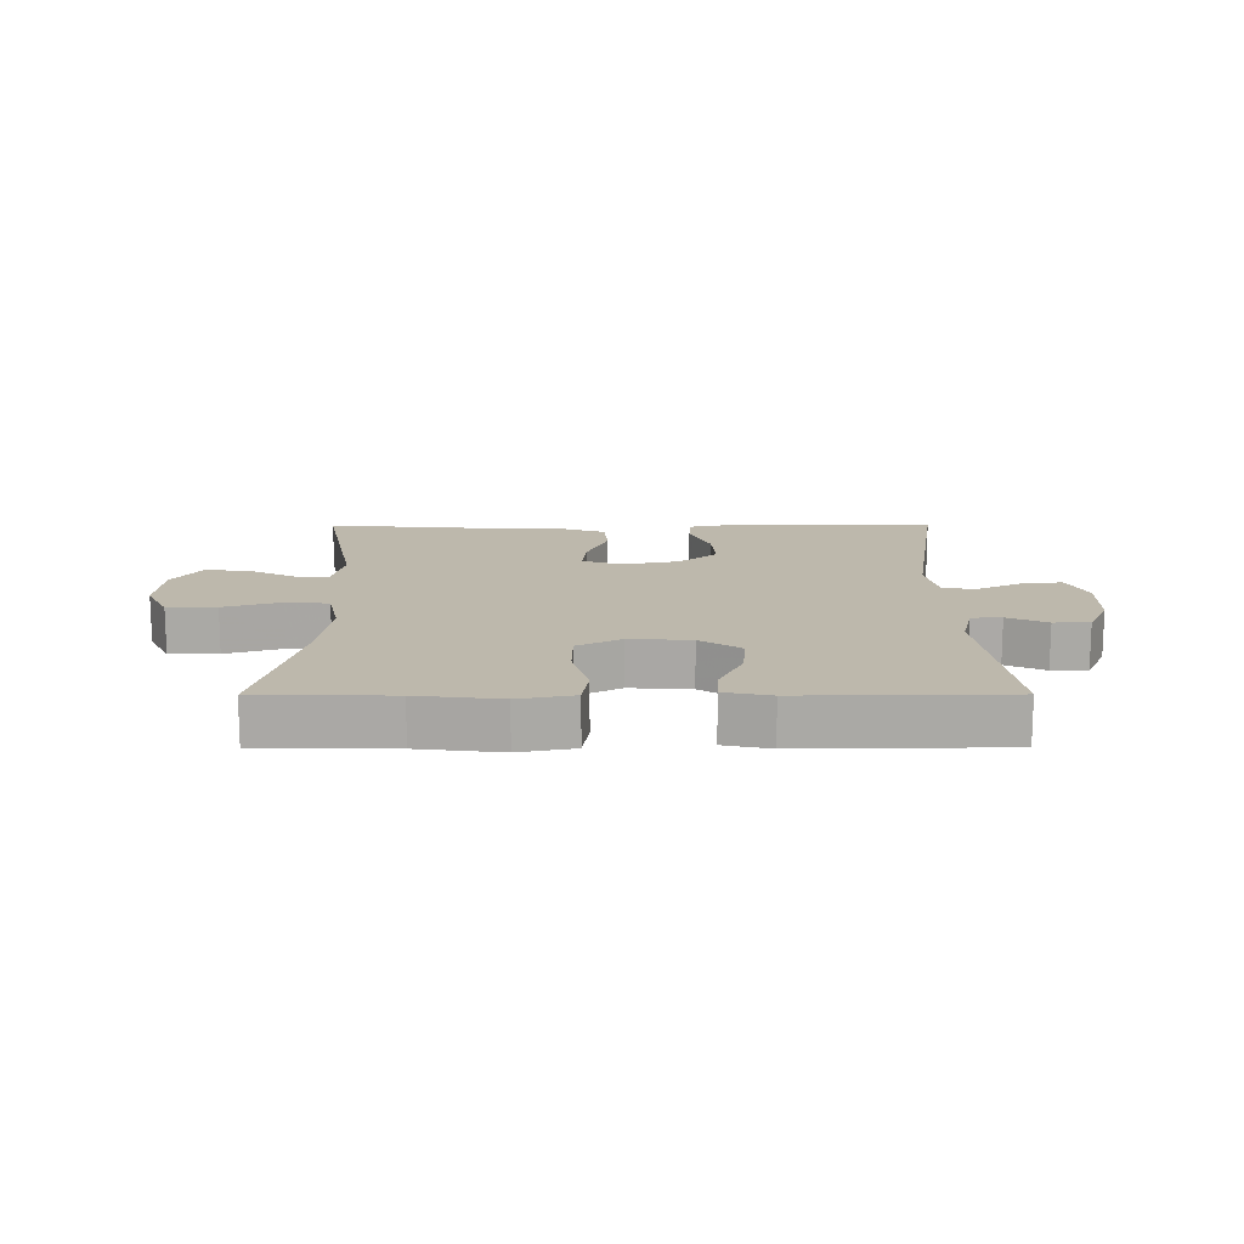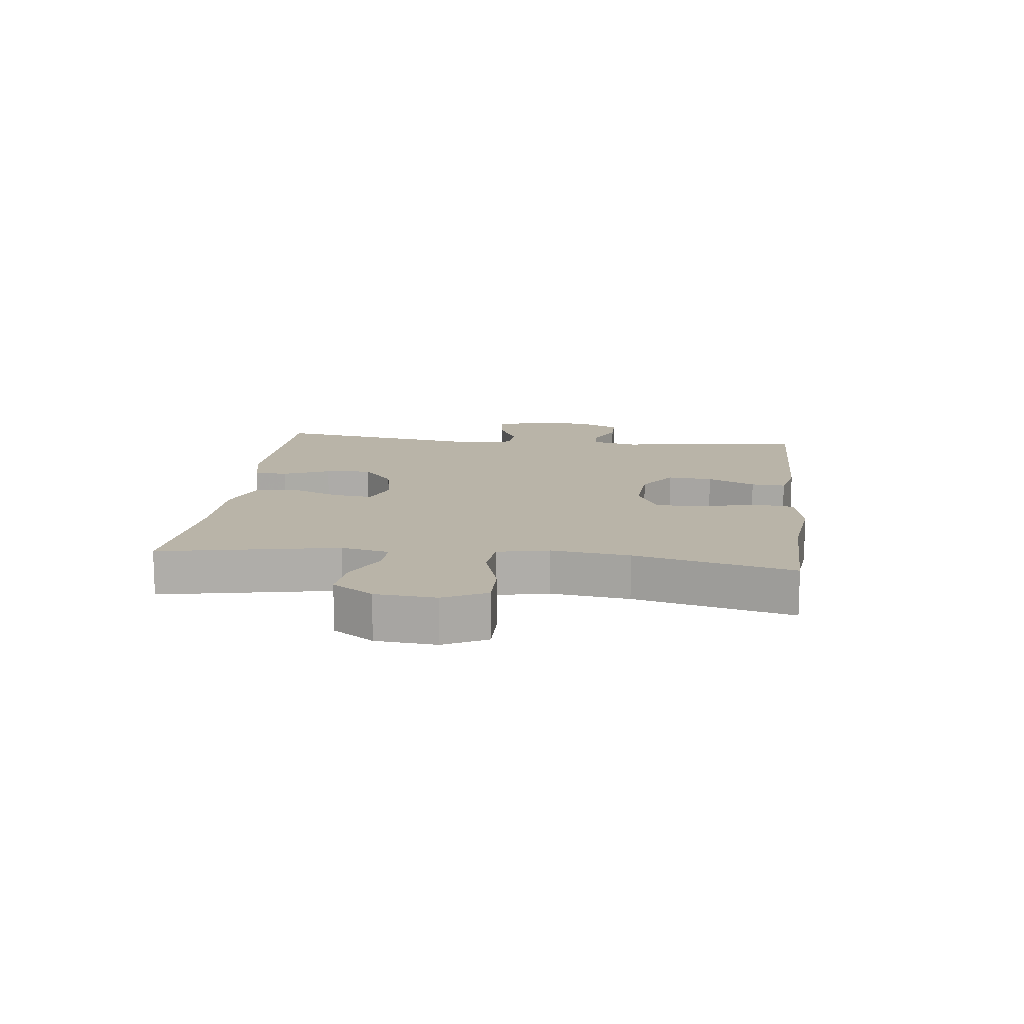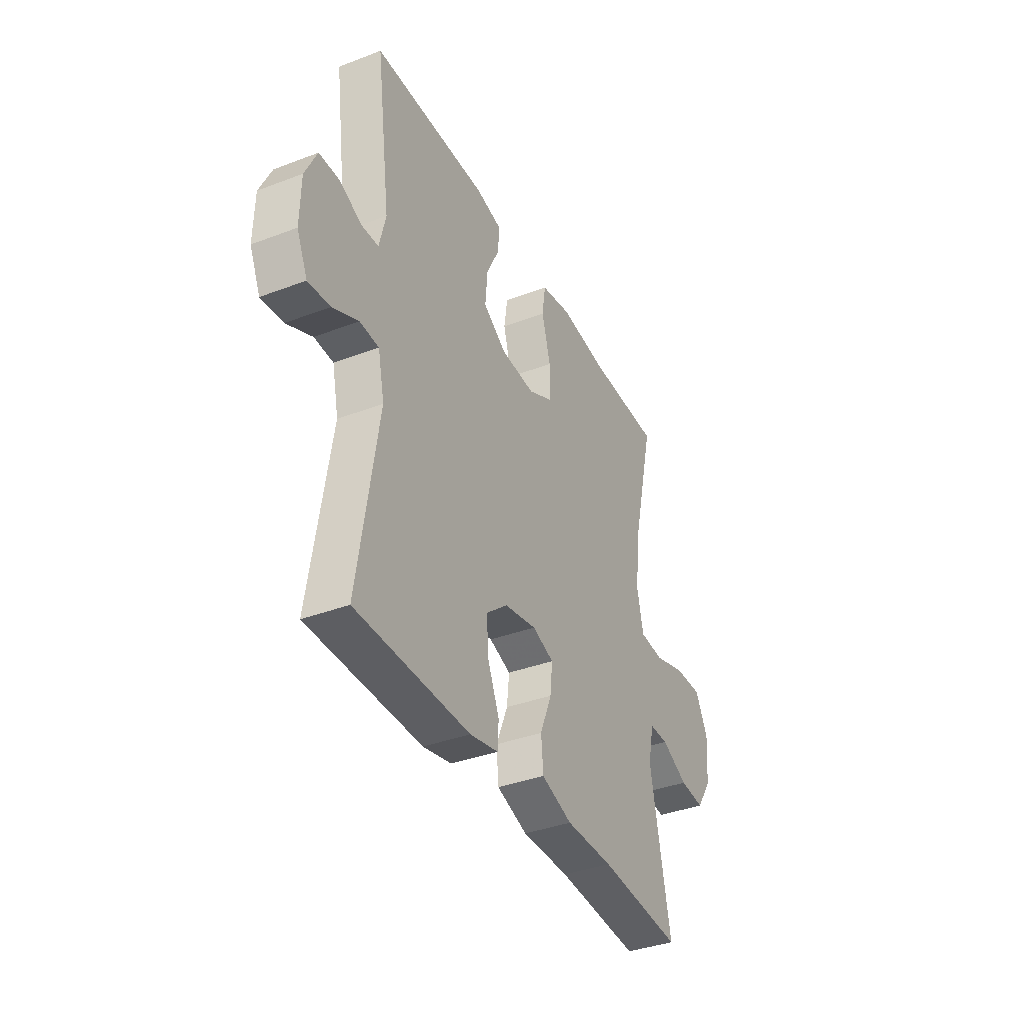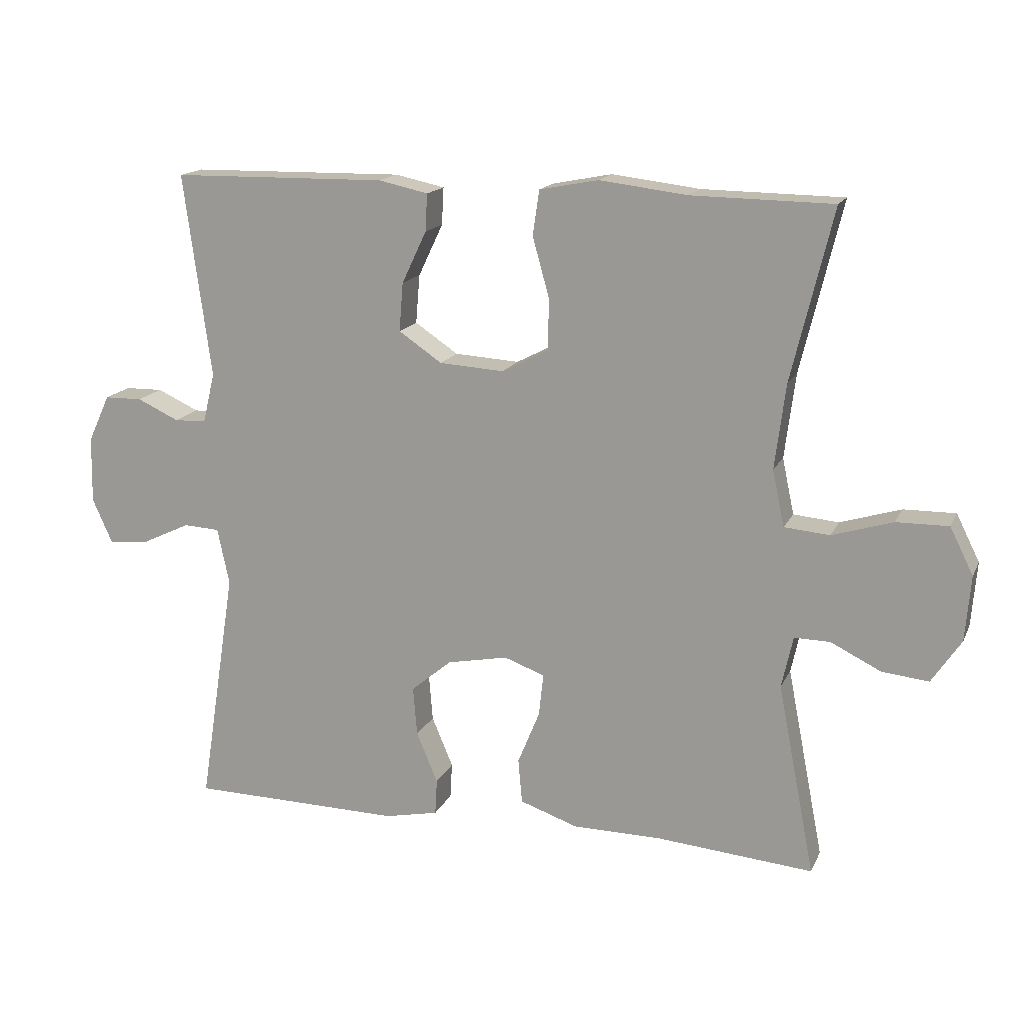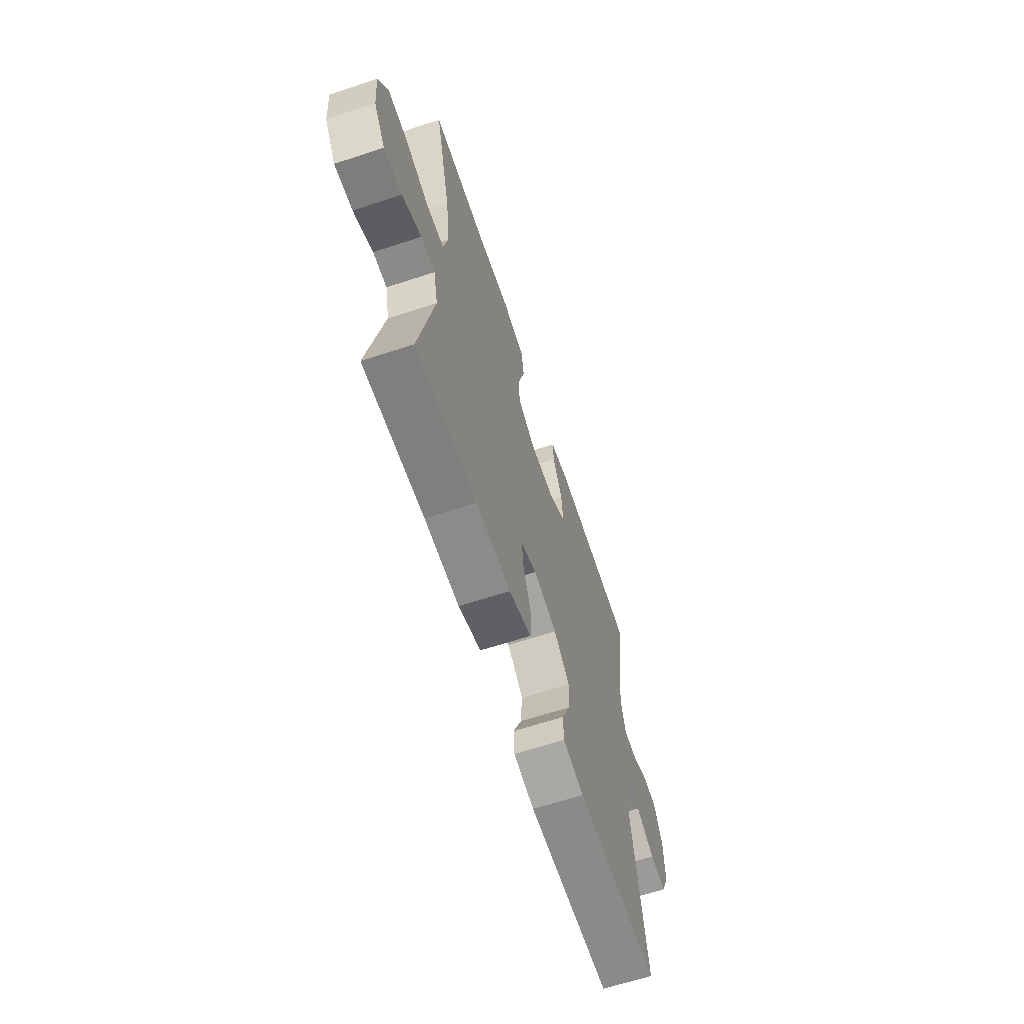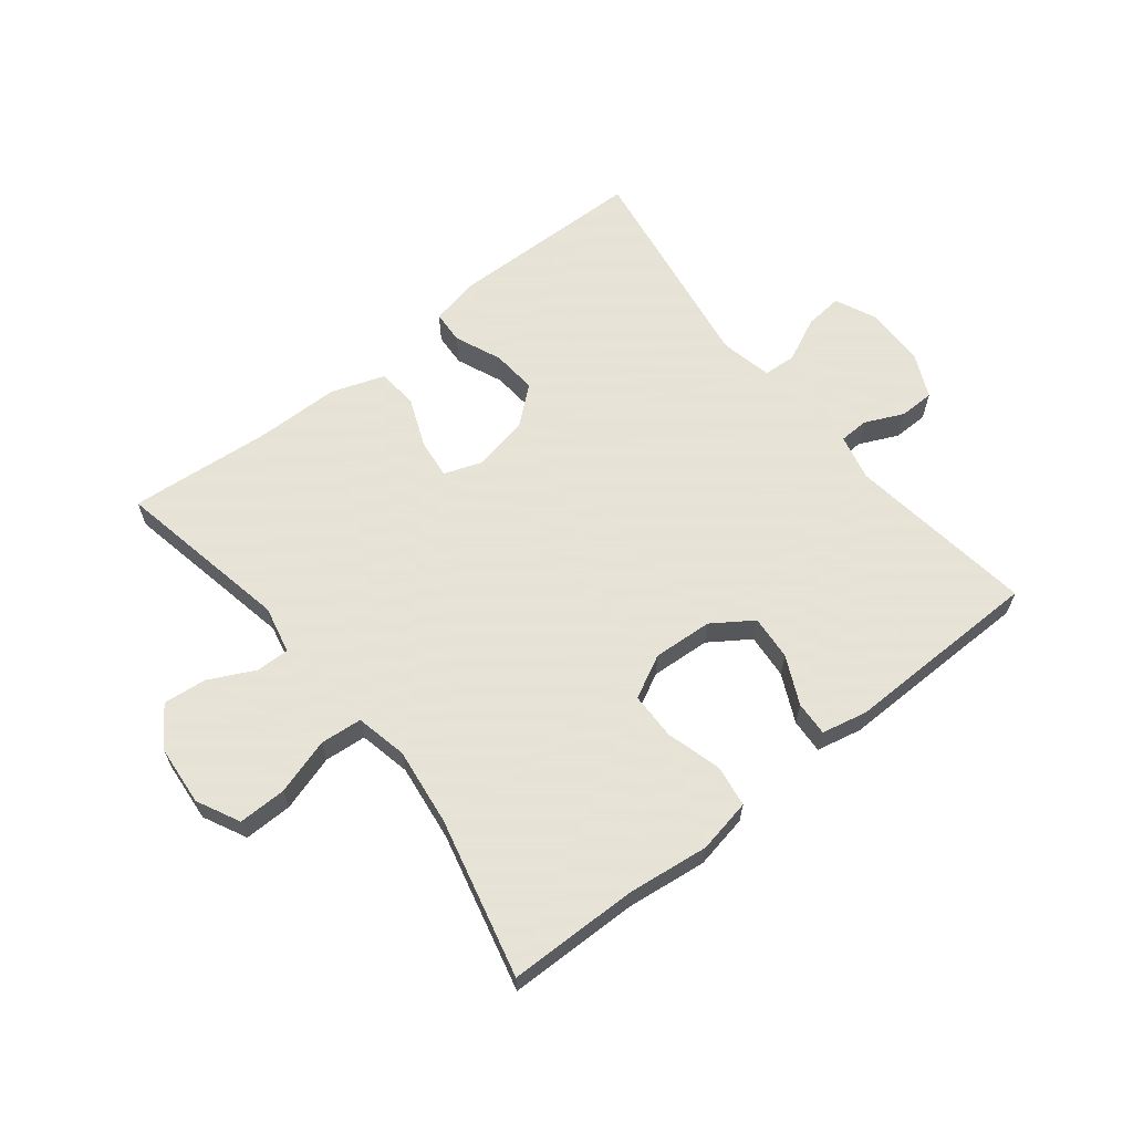
<metadata>
{"format":"obj","ext":"obj","renderer":"f3d","projection":"perspective","resolution":1024,"background":"white","views":[{"elev":14.7,"azim":-0.2,"up":"+Y"},{"elev":13.1,"azim":-83.2,"up":"+Y"},{"elev":-37.4,"azim":116.0,"up":"+Z"},{"elev":15.9,"azim":-161.6,"up":"+Z"},{"elev":-64.3,"azim":-71.7,"up":"+Z"},{"elev":62.8,"azim":-38.4,"up":"+Y"}]}
</metadata>
<code>
v -0.5 0.07 0.5
v -0.289 0.07 0.503
v -0.157 0.07 0.519
v -0.069 0.07 0.502
v -0.059 0.07 0.435
v -0.084 0.07 0.345
v -0.083 0.07 0.268
v -0.013 0.07 0.232
v 0.084 0.07 0.238
v 0.149 0.07 0.282
v 0.143 0.07 0.355
v 0.106 0.07 0.433
v 0.103 0.07 0.489
v 0.177 0.07 0.505
v 0.5 0.07 0.5
v 0.459 0.07 0.194
v 0.477 0.07 0.119
v 0.525 0.07 0.117
v 0.588 0.07 0.146
v 0.645 0.07 0.145
v 0.678 0.07 0.074
v 0.68 0.07 -0.026
v 0.65 0.07 -0.093
v 0.588 0.07 -0.087
v 0.516 0.07 -0.053
v 0.462 0.07 -0.056
v 0.444 0.07 -0.141
v 0.5 0.07 -0.5
v 0.18 0.07 -0.505
v 0.1 0.07 -0.488
v 0.097 0.07 -0.434
v 0.129 0.07 -0.358
v 0.135 0.07 -0.284
v 0.074 0.07 -0.233
v -0.017 0.07 -0.215
v -0.078 0.07 -0.237
v -0.071 0.07 -0.301
v -0.038 0.07 -0.382
v -0.044 0.07 -0.449
v -0.131 0.07 -0.479
v -0.265 0.07 -0.48
v -0.5 0.07 -0.5
v -0.444 0.07 -0.212
v -0.461 0.07 -0.134
v -0.515 0.07 -0.135
v -0.59 0.07 -0.172
v -0.66 0.07 -0.179
v -0.704 0.07 -0.113
v -0.712 0.07 -0.015
v -0.677 0.07 0.055
v -0.599 0.07 0.054
v -0.508 0.07 0.026
v -0.44 0.07 0.032
v -0.422 0.07 0.116
v -0.438 0.07 0.243
v -0.5 0 0.5
v -0.289 0 0.503
v -0.157 0 0.519
v -0.069 0 0.502
v -0.059 0 0.435
v -0.084 0 0.345
v -0.083 0 0.268
v -0.013 0 0.232
v 0.084 0 0.238
v 0.149 0 0.282
v 0.143 0 0.355
v 0.106 0 0.433
v 0.103 0 0.489
v 0.177 0 0.505
v 0.5 0 0.5
v 0.459 0 0.194
v 0.477 0 0.119
v 0.525 0 0.117
v 0.588 0 0.146
v 0.645 0 0.145
v 0.678 0 0.074
v 0.68 0 -0.026
v 0.65 0 -0.093
v 0.588 0 -0.087
v 0.516 0 -0.053
v 0.462 0 -0.056
v 0.444 0 -0.141
v 0.5 0 -0.5
v 0.18 0 -0.505
v 0.1 0 -0.488
v 0.097 0 -0.434
v 0.129 0 -0.358
v 0.135 0 -0.284
v 0.074 0 -0.233
v -0.017 0 -0.215
v -0.078 0 -0.237
v -0.071 0 -0.301
v -0.038 0 -0.382
v -0.044 0 -0.449
v -0.131 0 -0.479
v -0.265 0 -0.48
v -0.5 0 -0.5
v -0.444 0 -0.212
v -0.461 0 -0.134
v -0.515 0 -0.135
v -0.59 0 -0.172
v -0.66 0 -0.179
v -0.704 0 -0.113
v -0.712 0 -0.015
v -0.677 0 0.055
v -0.599 0 0.054
v -0.508 0 0.026
v -0.44 0 0.032
v -0.422 0 0.116
v -0.438 0 0.243
f 50 51 52
f 49 50 52
f 48 49 52
f 47 48 52
f 46 47 52
f 45 46 52
f 44 45 52 53
f 43 44 53 54
f 41 42 43
f 41 43 54
f 40 41 54
f 39 40 54
f 38 39 54
f 37 38 54
f 30 31 32
f 29 30 32
f 28 29 32
f 27 28 32
f 26 27 32 33
f 23 24 25
f 22 23 25
f 21 22 25
f 20 21 25
f 19 20 25
f 18 19 25
f 17 18 25 26
f 26 33 34
f 17 26 34
f 16 17 34
f 14 15 16
f 13 14 16
f 12 13 16
f 11 12 16
f 4 5 6
f 3 4 6
f 2 3 6
f 2 6 7
f 1 2 7
f 55 1 7
f 36 37 54 55
f 55 7 8
f 36 55 8
f 35 36 8
f 34 35 8 9
f 16 34 9 10
f 10 11 16
f 107 106 105
f 107 105 104
f 107 104 103
f 107 103 102
f 107 102 101
f 107 101 100
f 108 107 100 99
f 109 108 99 98
f 98 97 96
f 109 98 96
f 109 96 95
f 109 95 94
f 109 94 93
f 109 93 92
f 87 86 85
f 87 85 84
f 87 84 83
f 87 83 82
f 88 87 82 81
f 80 79 78
f 80 78 77
f 80 77 76
f 80 76 75
f 80 75 74
f 80 74 73
f 81 80 73 72
f 89 88 81
f 89 81 72
f 89 72 71
f 71 70 69
f 71 69 68
f 71 68 67
f 71 67 66
f 61 60 59
f 61 59 58
f 61 58 57
f 62 61 57
f 62 57 56
f 62 56 110
f 110 109 92 91
f 63 62 110
f 63 110 91
f 63 91 90
f 64 63 90 89
f 65 64 89 71
f 71 66 65
f 1 56 57 2
f 2 57 58 3
f 3 58 59 4
f 4 59 60 5
f 5 60 61 6
f 6 61 62 7
f 7 62 63 8
f 8 63 64 9
f 9 64 65 10
f 10 65 66 11
f 11 66 67 12
f 12 67 68 13
f 13 68 69 14
f 14 69 70 15
f 15 70 71 16
f 16 71 72 17
f 17 72 73 18
f 18 73 74 19
f 19 74 75 20
f 20 75 76 21
f 21 76 77 22
f 22 77 78 23
f 23 78 79 24
f 24 79 80 25
f 25 80 81 26
f 26 81 82 27
f 27 82 83 28
f 28 83 84 29
f 29 84 85 30
f 30 85 86 31
f 31 86 87 32
f 32 87 88 33
f 33 88 89 34
f 34 89 90 35
f 35 90 91 36
f 36 91 92 37
f 37 92 93 38
f 38 93 94 39
f 39 94 95 40
f 40 95 96 41
f 41 96 97 42
f 42 97 98 43
f 43 98 99 44
f 44 99 100 45
f 45 100 101 46
f 46 101 102 47
f 47 102 103 48
f 48 103 104 49
f 49 104 105 50
f 50 105 106 51
f 51 106 107 52
f 52 107 108 53
f 53 108 109 54
f 54 109 110 55
f 55 110 56 1

</code>
